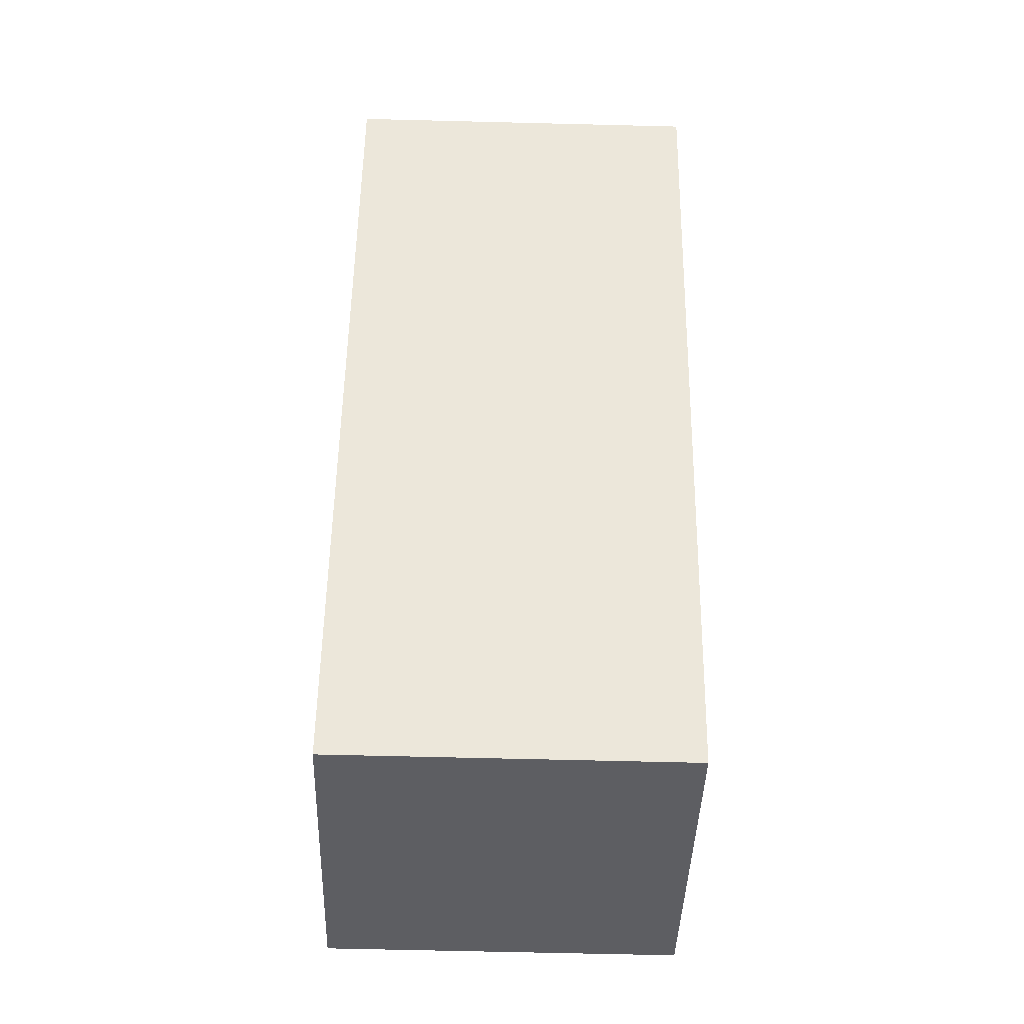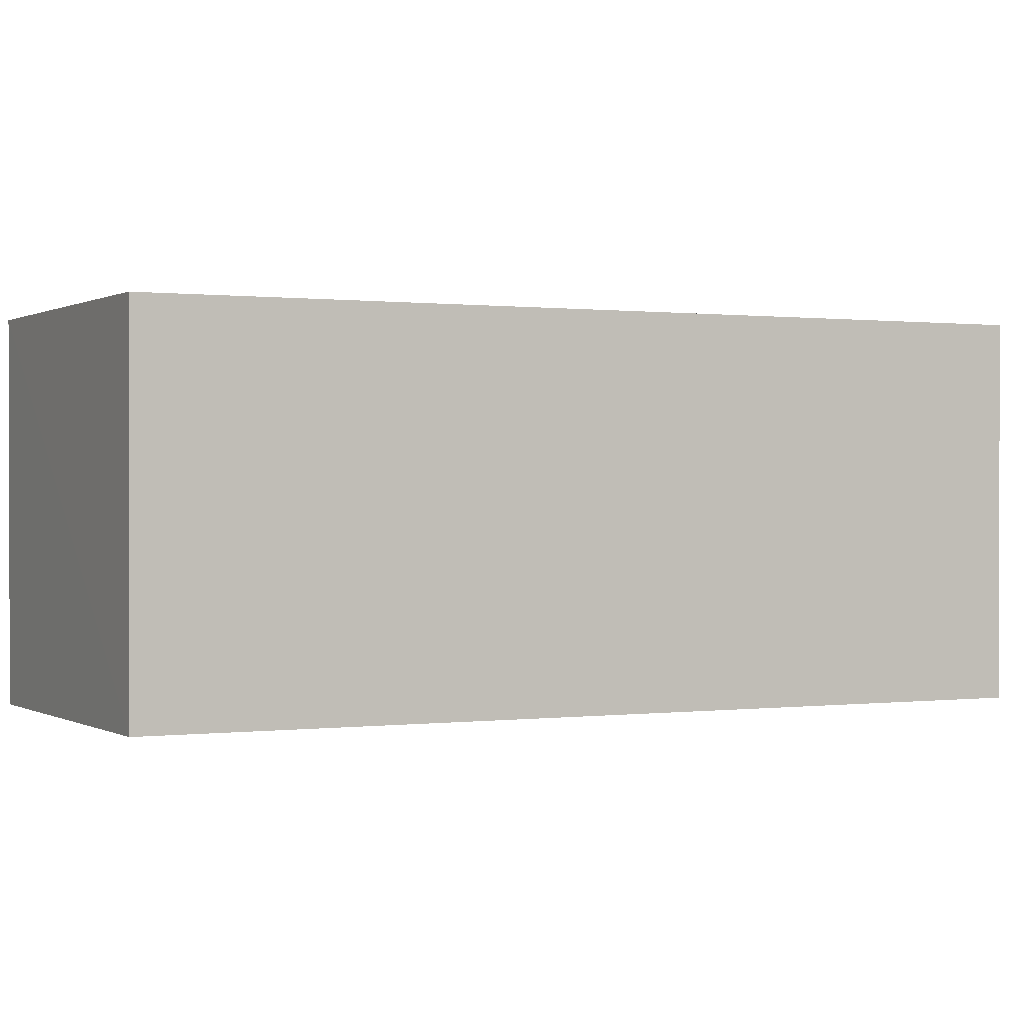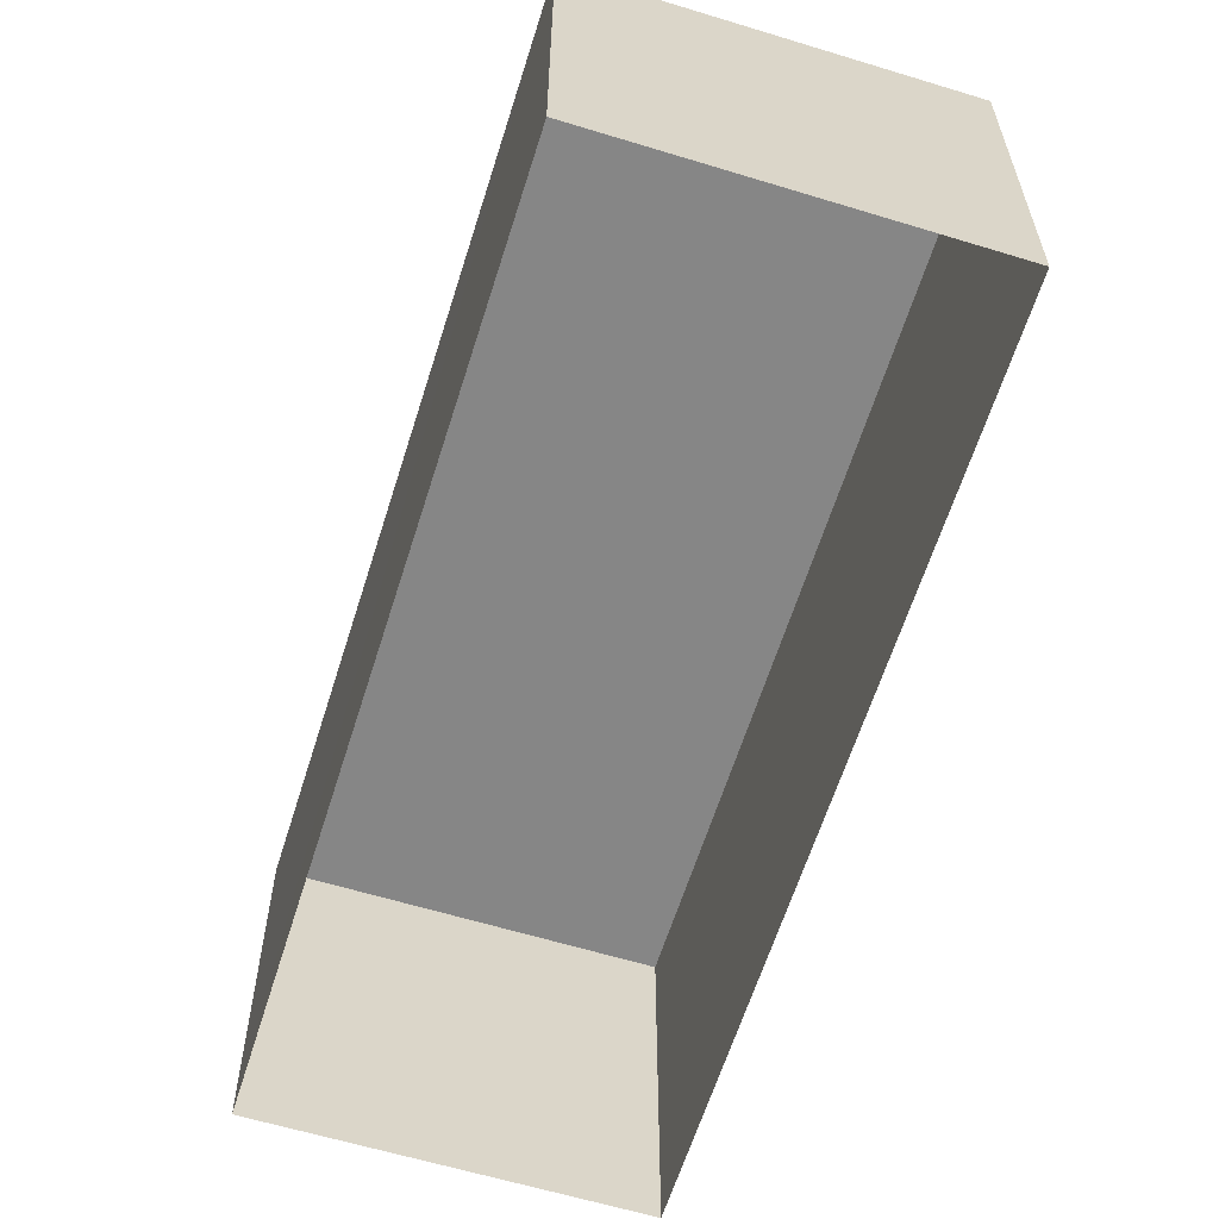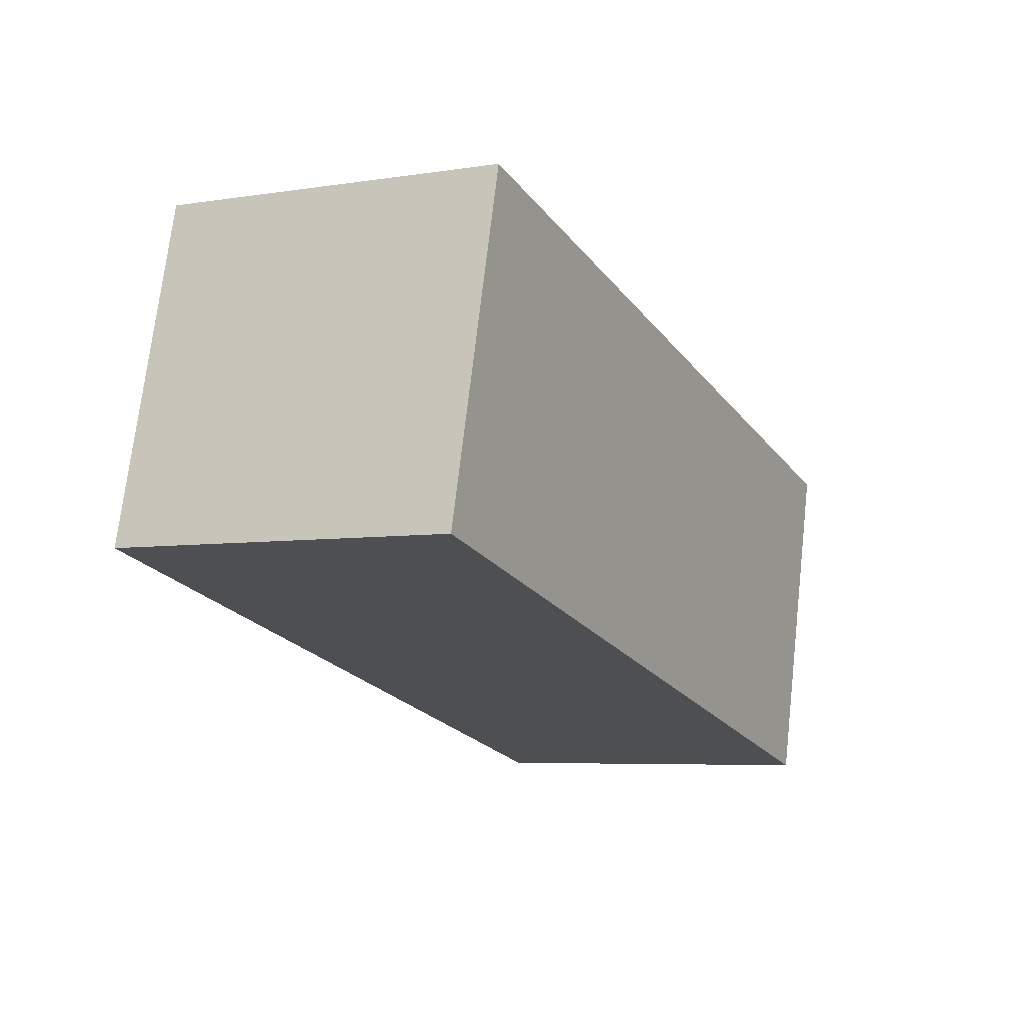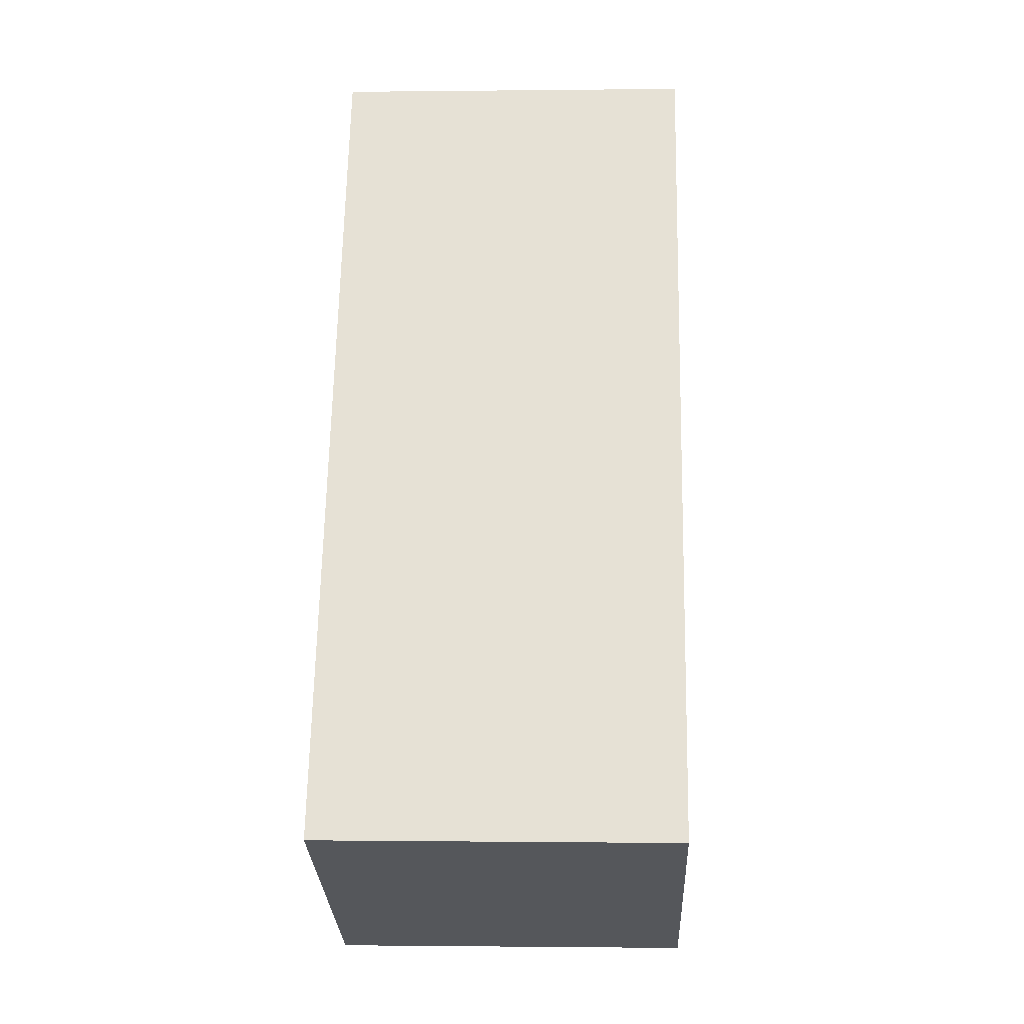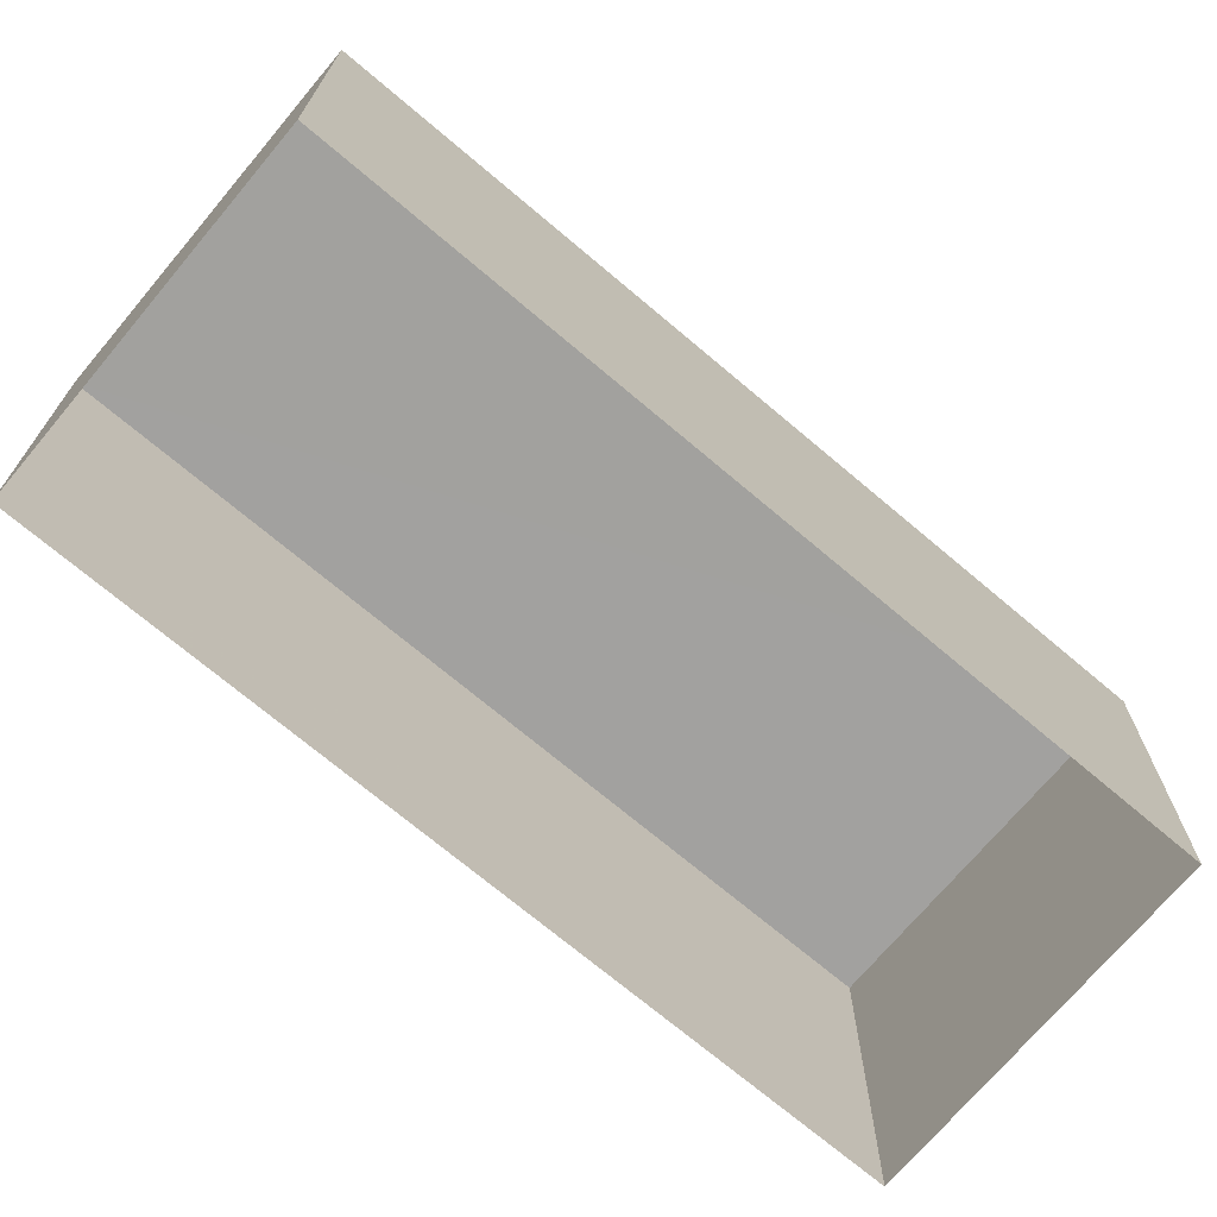
<metadata>
{"format":"obj","ext":"obj","renderer":"f3d","projection":"perspective","resolution":1024,"background":"white","views":[{"elev":-65.4,"azim":-91.8,"up":"+Y"},{"elev":0.3,"azim":89.6,"up":"+Z"},{"elev":-62.1,"azim":-171.0,"up":"+Z"},{"elev":71.7,"azim":6.4,"up":"+Y"},{"elev":-0.7,"azim":92.5,"up":"+Y"},{"elev":-72.0,"azim":76.2,"up":"+Z"}]}
</metadata>
<code>
v -3.148e+05 4.116e+04 31.69
v -3.148e+05 4.116e+04 31.7
v -3.148e+05 4.116e+04 31.69
v -3.148e+05 4.116e+04 31.7
v -3.148e+05 4.116e+04 34.3
v -3.148e+05 4.116e+04 34.3
v -3.148e+05 4.116e+04 34.3
v -3.148e+05 4.116e+04 34.3
f 1 2 3
f 1 4 2
f 5 6 7
f 5 8 6
f 6 1 3
f 7 6 3
f 8 2 4
f 8 5 2
f 5 3 2
f 5 7 3
f 8 4 1
f 6 8 1

</code>
